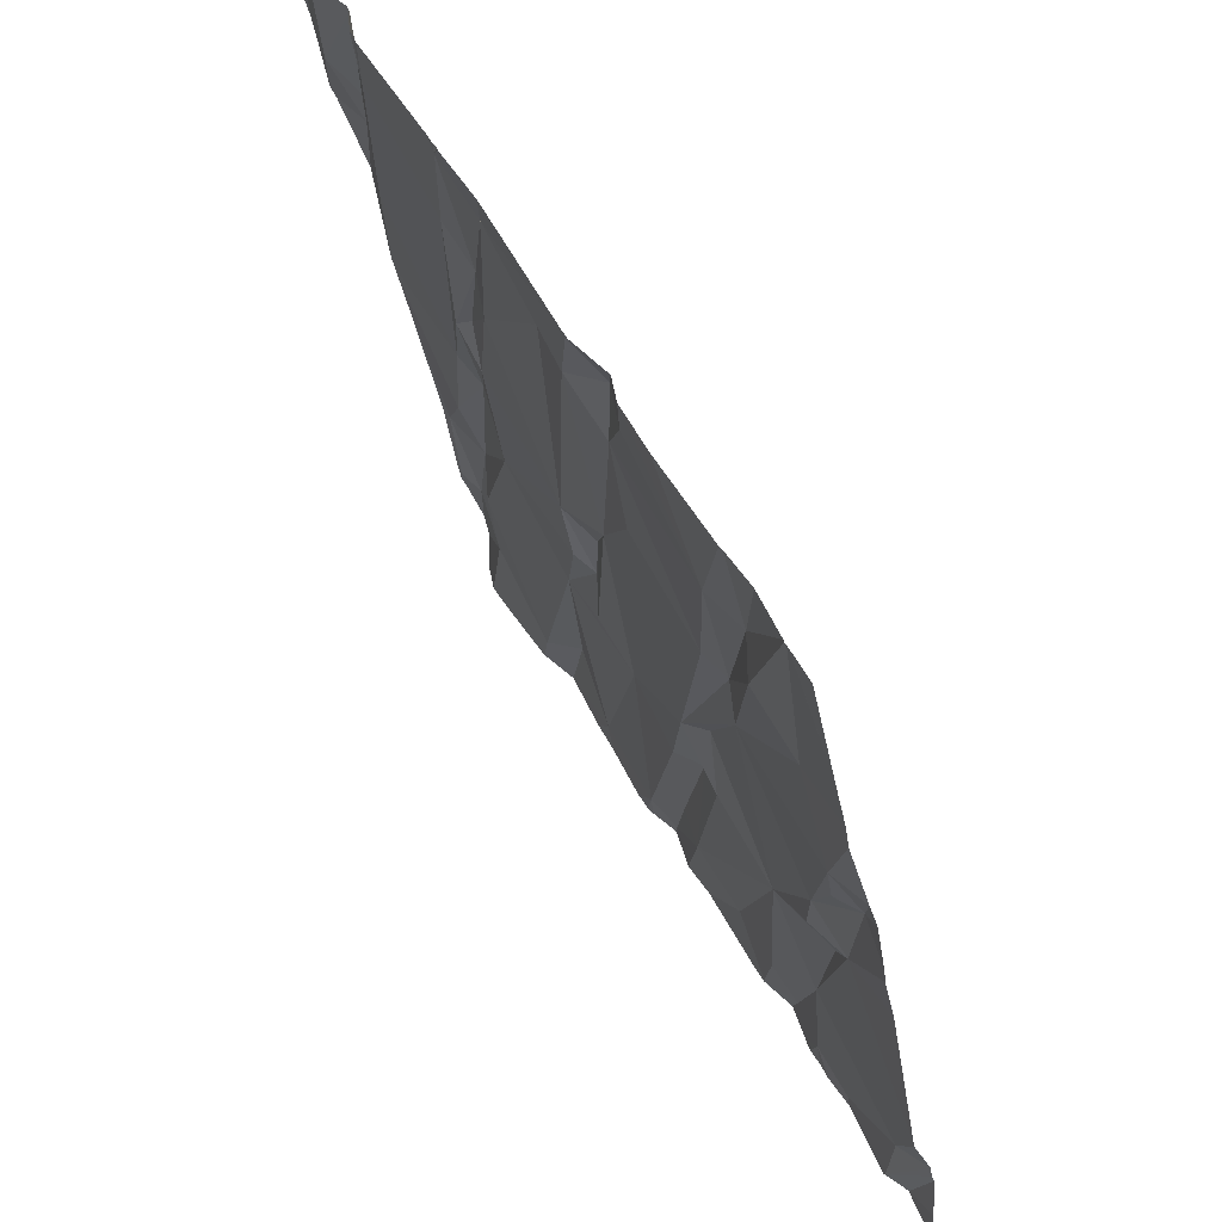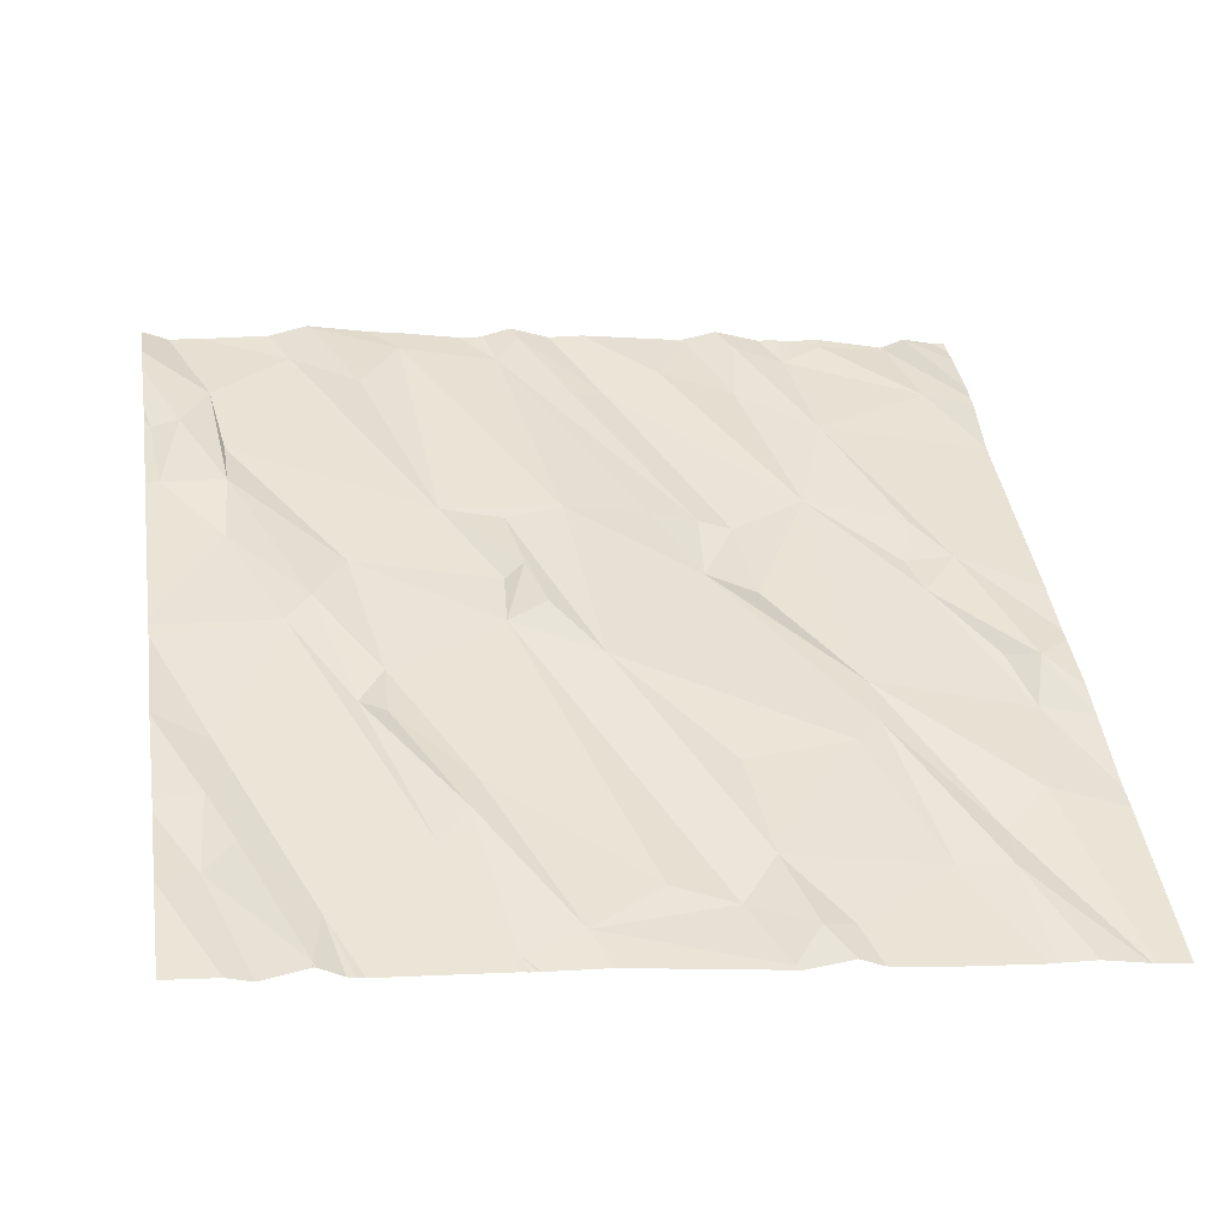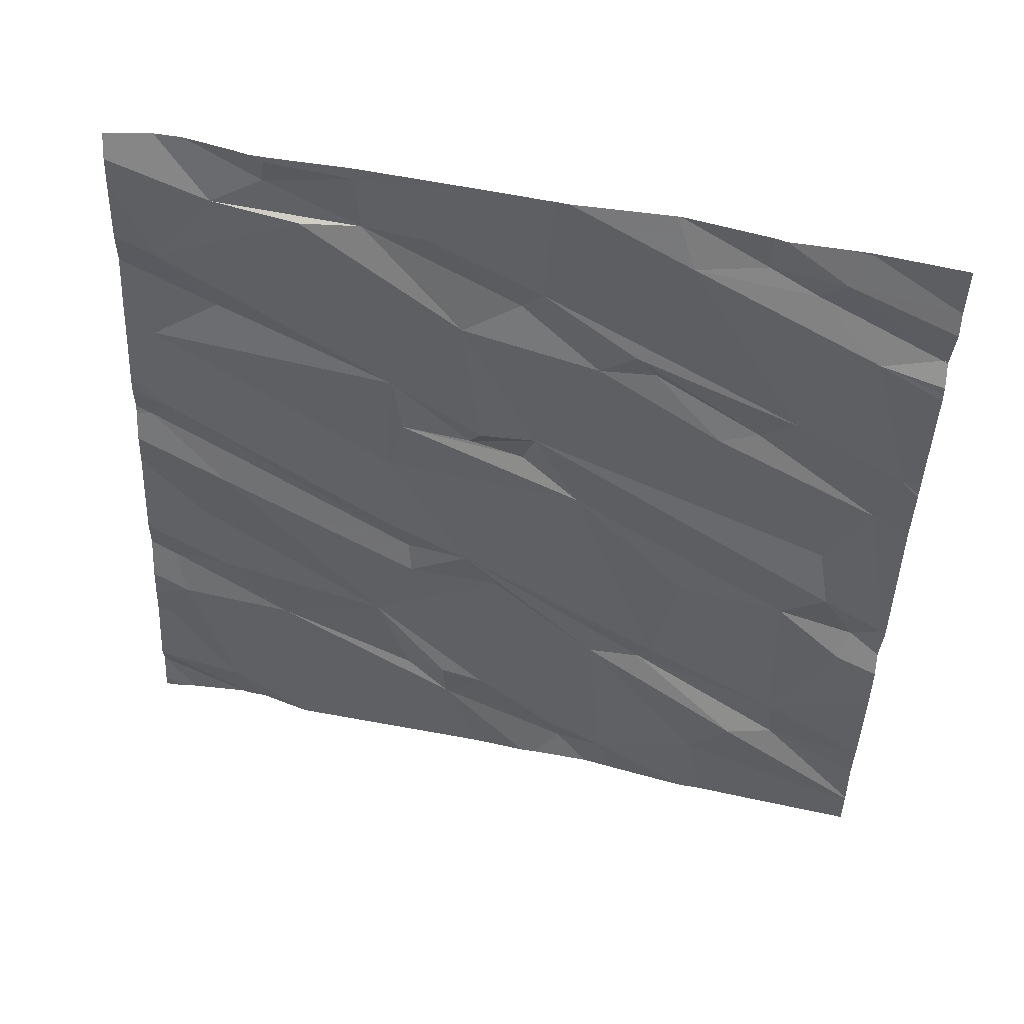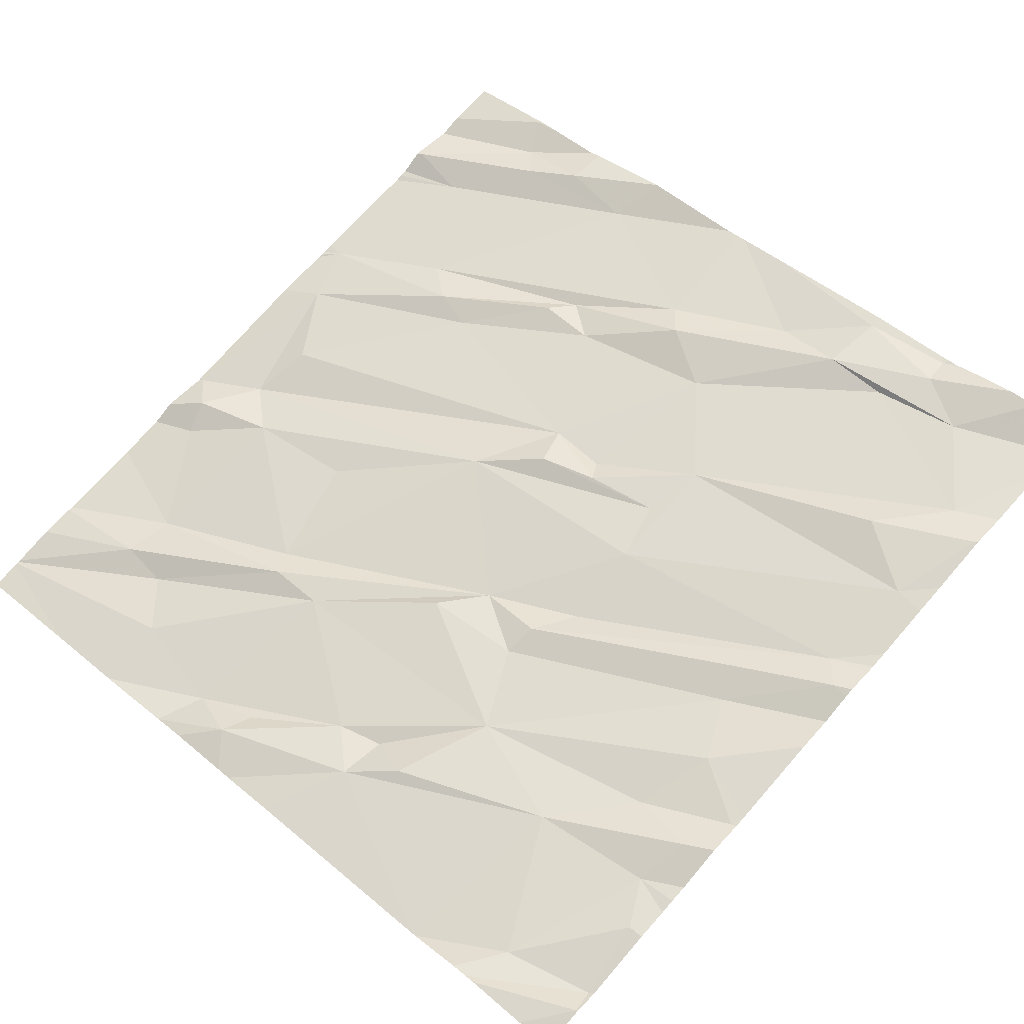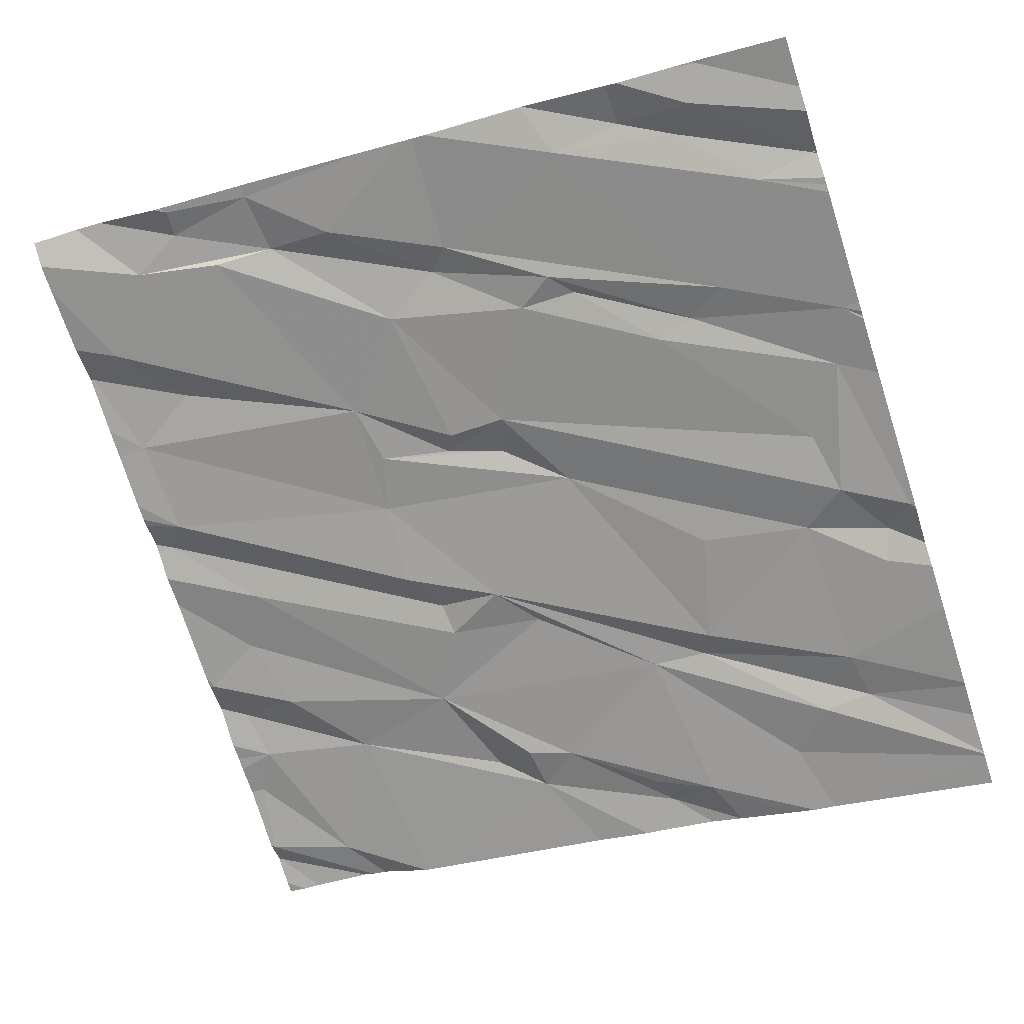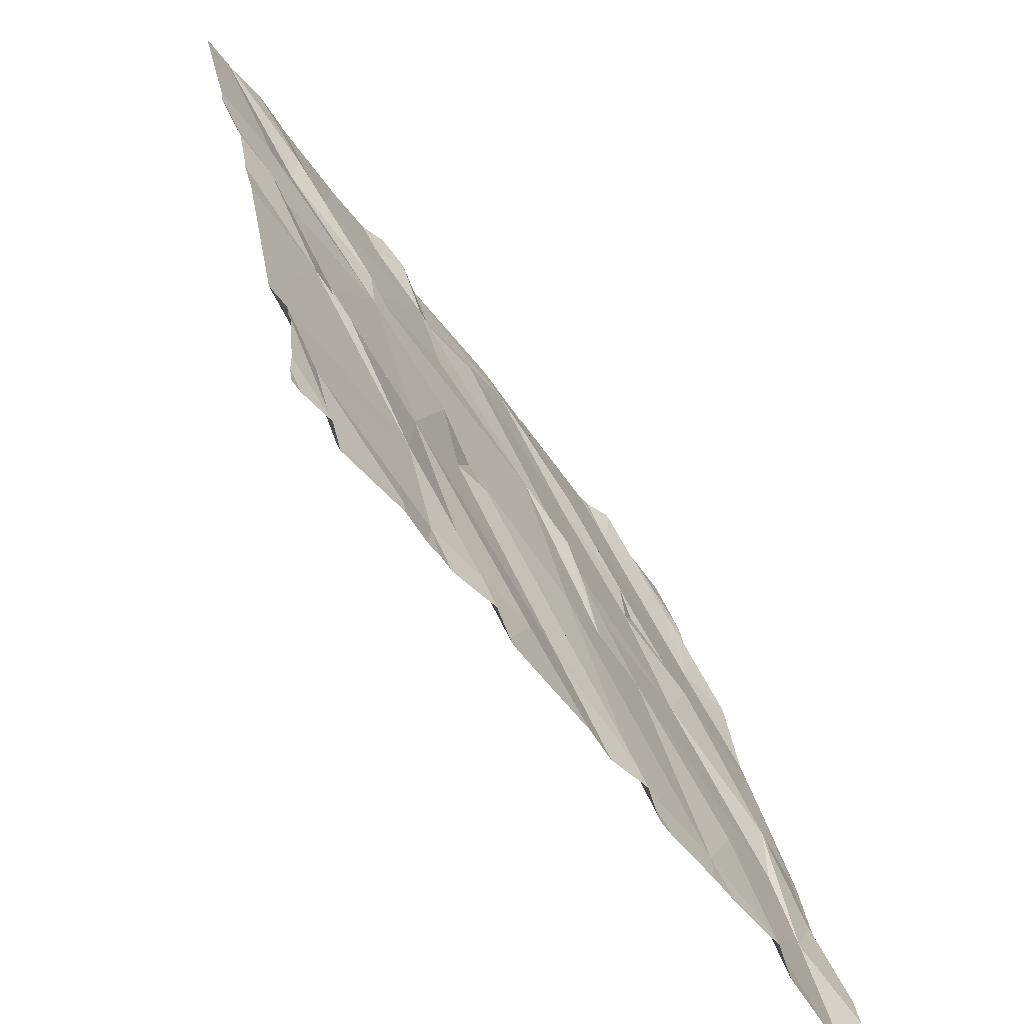
<metadata>
{"format":"obj","ext":"obj","renderer":"f3d","projection":"perspective","resolution":1024,"background":"white","views":[{"elev":49.1,"azim":-122.5,"up":"+Y"},{"elev":31.0,"azim":171.3,"up":"+Z"},{"elev":-39.5,"azim":87.7,"up":"+Z"},{"elev":65.1,"azim":-48.3,"up":"+Z"},{"elev":-66.6,"azim":107.9,"up":"+Z"},{"elev":-56.6,"azim":-60.8,"up":"+Y"}]}
</metadata>
<code>
v -95.63 231.6 499.9
v -95.63 232.3 499.8
v -95.63 232.1 499.8
v -97.47 231.7 499.8
v -95.63 231.9 499.9
v -97.44 230.6 500
v -97.43 231.8 499.7
v -97.36 231.4 499.8
v -95.63 230.9 500.1
v -95.63 230.9 500.1
v -97.38 232.1 499.7
v -97.47 232.5 499.6
v -95.63 232.2 499.8
v -97.39 231.7 499.8
v -95.63 232.1 499.8
v -95.63 232.3 499.8
v -95.63 230.9 500.1
v -97.44 230.8 499.9
v -95.63 231.9 499.9
v -97.27 232.1 499.7
v -97.07 231.9 499.8
v -97.08 231.8 499.8
v -97.27 231.5 499.8
v -96.91 232.4 499.7
v -96.84 232.4 499.7
v -97.26 232.3 499.7
v -96.79 232.5 499.6
v -96.77 232.5 499.6
v -97.15 230.9 499.9
v -96.79 232.2 499.7
v -97.14 232.2 499.7
v -96.9 231.5 499.9
v -97.06 231.2 499.9
v -96.77 232 499.8
v -97.02 231.9 499.7
v -96.78 232.5 499.6
v -97.25 231.4 499.8
v -97.28 231.3 499.9
v -97.12 230.7 500
v -97.22 230.6 500
v -96.78 232.5 499.6
v -97.39 230.6 500
v -96.98 230.8 500
v -96.88 231.3 499.9
v -96.8 231.4 499.9
v -97.01 230.6 500
v -96.9 230.6 500
v -96 232.5 499.7
v -96.78 232.5 499.6
v -96.55 231.7 499.9
v -96.71 232.3 499.7
v -96.81 230.7 500
v -96.41 232.4 499.7
v -96.44 230.7 500
v -96.81 231.3 499.9
v -96.71 231.2 499.9
v -96.67 230.8 500
v -96.52 231.2 499.9
v -97.06 232.5 499.6
v -96.22 232.1 499.8
v -96.27 232.5 499.7
v -96.16 232.2 499.8
v -96.37 231.5 499.9
v -96.41 231.4 499.9
v -96.36 231.6 499.9
v -95.93 232.3 499.8
v -96.25 231.2 500
v -96.11 230.8 500.1
v -96.22 230.7 500.1
v -96.78 232.5 499.6
v -97.26 232.5 499.6
v -96.04 231.4 499.9
v -96.6 230.8 500
v -96.25 232 499.8
v -96.09 231.9 499.9
v -96.45 231.6 499.9
v -96.39 231.3 499.9
v -96.57 232.3 499.7
v -96.5 230.6 500.1
v -95.96 230.7 500.1
v -95.81 231 500
v -97.46 232.5 499.6
v -96.01 230.6 500.1
v -97.46 232.5 499.6
v -96.1 231.7 499.9
v -96.03 231.8 499.9
v -95.96 231.5 500
v -97.38 230.6 500
v -95.66 230.6 500.1
v -95.65 230.9 500.1
v -97.15 230.6 500
v -95.75 231.9 499.9
v -95.73 232.1 499.9
v -97.12 230.6 500
v -97.46 230.6 500
v -97.08 230.6 500
v -97.05 230.6 500
v -95.91 232.5 499.8
v -95.72 232.2 499.8
v -95.64 232.3 499.8
v -95.79 232.2 499.8
v -95.91 231.6 499.9
v -97.27 232.5 499.6
v -95.78 230.8 500.1
v -95.81 231.2 500
v -97.44 230.6 500
v -97.36 232.5 499.6
v -97.51 230.6 500
v -96.89 232.5 499.7
v -95.66 231.1 500
v -97.44 230.6 500
v -97.22 230.6 500
v -96.97 230.6 500
v -95.71 230.9 500.1
v -95.8 231.3 500
v -97.54 231 499.9
v -97.54 231.5 499.8
v -97.54 232.1 499.6
v -97.54 232 499.7
v -97.54 231.6 499.8
v -97.54 231.9 499.7
v -97.54 232 499.7
v -97.54 231.9 499.7
v -97.54 231.8 499.7
v -97.54 231.6 499.8
v -97.54 232.2 499.6
v -97.54 230.9 499.9
v -97.54 231 499.9
v -97.54 230.7 500
v -97.54 230.6 500
v -95.73 232.5 499.8
v -97.54 230.8 499.9
v -97.54 231 499.9
v -97.54 230.8 499.9
v -95.63 230.9 500.1
v -95.63 230.7 500.1
v -95.63 230.8 500.1
v -95.63 231.5 500
v -95.63 231.6 499.9
v -95.63 231 500.1
v -95.63 231.2 500
v -95.63 231.6 499.9
v -95.63 232.3 499.8
v -96.95 232.5 499.6
v -95.63 230.6 500.1
v -96.87 230.6 500
v -96.65 230.6 500
v -96.9 230.6 500
v -96.42 230.6 500.1
v -96.4 230.6 500.1
v -96.57 230.6 500
v -96.5 230.6 500.1
v -96.48 230.6 500.1
v -96.15 230.6 500.1
v -96.23 230.6 500.1
v -96.36 230.6 500.1
v -96.02 230.6 500.1
v -96.01 230.6 500.1
v -95.76 230.6 500.1
v -95.92 230.6 500.1
v -95.69 230.6 500.1
v -95.64 230.6 500.1
v -96.01 230.6 500.1
v -97.51 230.6 500
v -97.54 230.6 500
v -95.63 230.6 500.1
v -95.98 232.5 499.7
v -96.3 232.5 499.7
v -96.31 232.5 499.7
v -96.44 232.5 499.7
v -95.96 232.5 499.7
v -96.29 232.5 499.7
v -96.27 232.5 499.7
v -95.91 232.5 499.8
v -95.91 232.5 499.8
v -95.91 232.5 499.8
v -95.75 232.5 499.7
v -95.8 232.5 499.7
v -97.47 232.5 499.6
v -97.47 232.5 499.6
v -97.54 232.5 499.6
v -95.63 232.5 499.8
f 150 54 149
f 7 11 118
f 149 54 79
f 137 114 136
f 4 7 121
f 89 104 161
f 126 118 179
f 135 90 9
f 120 4 125
f 173 61 48
f 95 129 164
f 148 47 113
f 10 90 135
f 1 92 102
f 22 21 20
f 8 23 4
f 14 4 23
f 24 25 109
f 128 29 133
f 30 24 31
f 7 4 14
f 22 7 23
f 11 7 22
f 14 23 7
f 84 26 82
f 26 20 21
f 12 20 84
f 32 22 33
f 35 34 30
f 31 26 21
f 30 31 35
f 103 31 71
f 31 24 144
f 23 8 37
f 8 38 37
f 37 33 23
f 40 39 18
f 172 61 173
f 42 6 111
f 40 42 88
f 38 8 29
f 29 33 38
f 29 8 116
f 18 39 29
f 40 18 42
f 132 42 134
f 29 43 33
f 32 45 22
f 33 37 38
f 39 46 29
f 43 29 46
f 39 40 112
f 171 66 98
f 46 39 97
f 23 33 22
f 45 21 22
f 35 21 45
f 46 47 43
f 20 11 22
f 21 35 31
f 42 18 127
f 33 44 32
f 45 50 35
f 43 52 33
f 34 35 50
f 51 25 30
f 25 24 30
f 36 51 53
f 109 36 27
f 56 55 54
f 58 45 56
f 32 44 45
f 55 56 45
f 44 55 45
f 44 33 57
f 55 44 57
f 52 43 47
f 52 47 146
f 30 34 50
f 52 57 33
f 47 46 113
f 25 51 36
f 62 61 60
f 63 65 64
f 69 68 67
f 63 72 65
f 73 54 55
f 53 61 169
f 61 66 48
f 60 53 74
f 60 74 75
f 65 76 64
f 50 58 77
f 72 63 67
f 28 53 170
f 51 78 53
f 77 58 67
f 54 69 58
f 64 77 67
f 67 68 80
f 50 76 65
f 64 67 63
f 80 81 67
f 67 58 69
f 73 79 54
f 76 50 77
f 64 76 77
f 45 58 50
f 170 53 169
f 79 57 151
f 57 52 147
f 83 68 69
f 149 79 153
f 169 61 168
f 78 65 74
f 51 30 50
f 72 85 65
f 78 51 65
f 53 78 74
f 62 60 86
f 85 75 74
f 65 85 74
f 53 60 61
f 55 57 73
f 155 54 156
f 168 61 172
f 58 56 54
f 65 51 50
f 73 57 79
f 86 75 85
f 66 61 62
f 86 60 75
f 83 69 154
f 72 87 85
f 85 87 86
f 93 92 19
f 171 98 174
f 99 100 177
f 147 52 146
f 66 101 98
f 93 101 92
f 99 98 101
f 102 92 62
f 99 93 3
f 100 99 15
f 72 105 87
f 146 47 148
f 81 72 67
f 80 68 83
f 167 66 171
f 87 102 86
f 81 105 72
f 114 104 136
f 48 66 167
f 90 110 114
f 110 115 105
f 87 115 102
f 115 110 138
f 113 46 97
f 49 36 41
f 105 114 110
f 81 104 105
f 110 90 140
f 102 115 139
f 1 102 142
f 97 39 96
f 99 101 93
f 66 62 92
f 92 101 66
f 62 86 102
f 96 39 94
f 17 114 137
f 104 114 105
f 104 80 159
f 80 104 81
f 160 83 163
f 145 136 89
f 41 36 70
f 100 16 131
f 176 99 178
f 105 115 87
f 116 8 117
f 94 39 91
f 27 36 49
f 117 8 120
f 13 100 15
f 118 11 12
f 119 7 118
f 91 39 112
f 15 99 3
f 120 8 4
f 121 7 122
f 3 93 5
f 122 7 119
f 123 4 121
f 2 100 143
f 112 40 88
f 124 4 123
f 125 4 124
f 28 36 53
f 16 100 2
f 88 42 111
f 127 18 128
f 5 93 19
f 19 92 1
f 128 18 29
f 129 6 132
f 129 130 108
f 111 6 106
f 9 90 17
f 132 6 42
f 17 90 114
f 133 29 116
f 106 6 95
f 134 42 127
f 138 110 141
f 139 115 138
f 70 36 28
f 140 90 10
f 59 31 144
f 95 6 129
f 141 110 140
f 142 102 139
f 108 130 165
f 143 100 13
f 89 136 104
f 71 31 59
f 82 26 107
f 151 57 147
f 152 79 151
f 84 20 26
f 153 79 152
f 154 69 155
f 107 26 103
f 155 69 54
f 103 26 31
f 156 54 150
f 157 83 154
f 158 83 157
f 159 80 160
f 144 24 109
f 109 25 36
f 160 80 83
f 161 104 159
f 12 11 20
f 162 145 89
f 163 83 158
f 131 16 182
f 164 129 108
f 166 145 162
f 174 98 175
f 175 98 176
f 176 98 99
f 177 100 131
f 178 99 177
f 179 118 12
f 180 126 179
f 181 126 180

</code>
